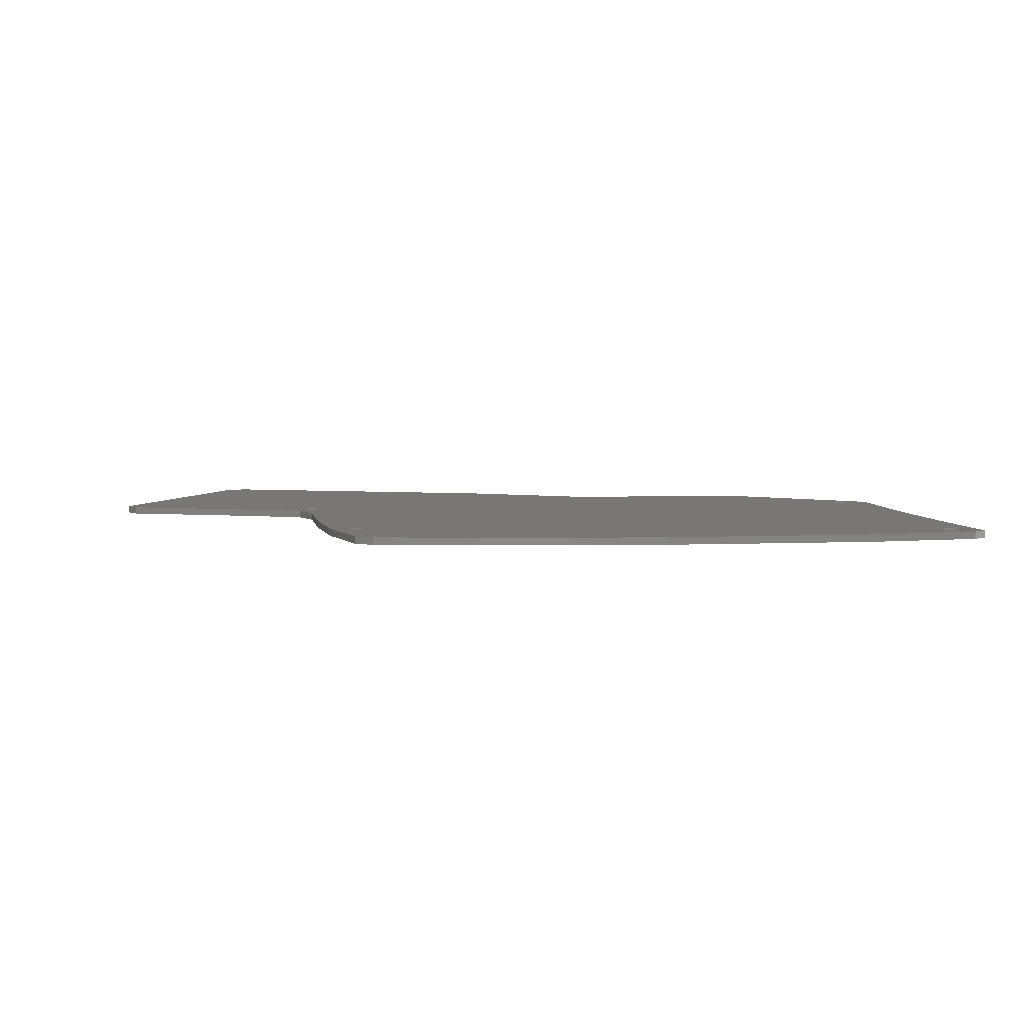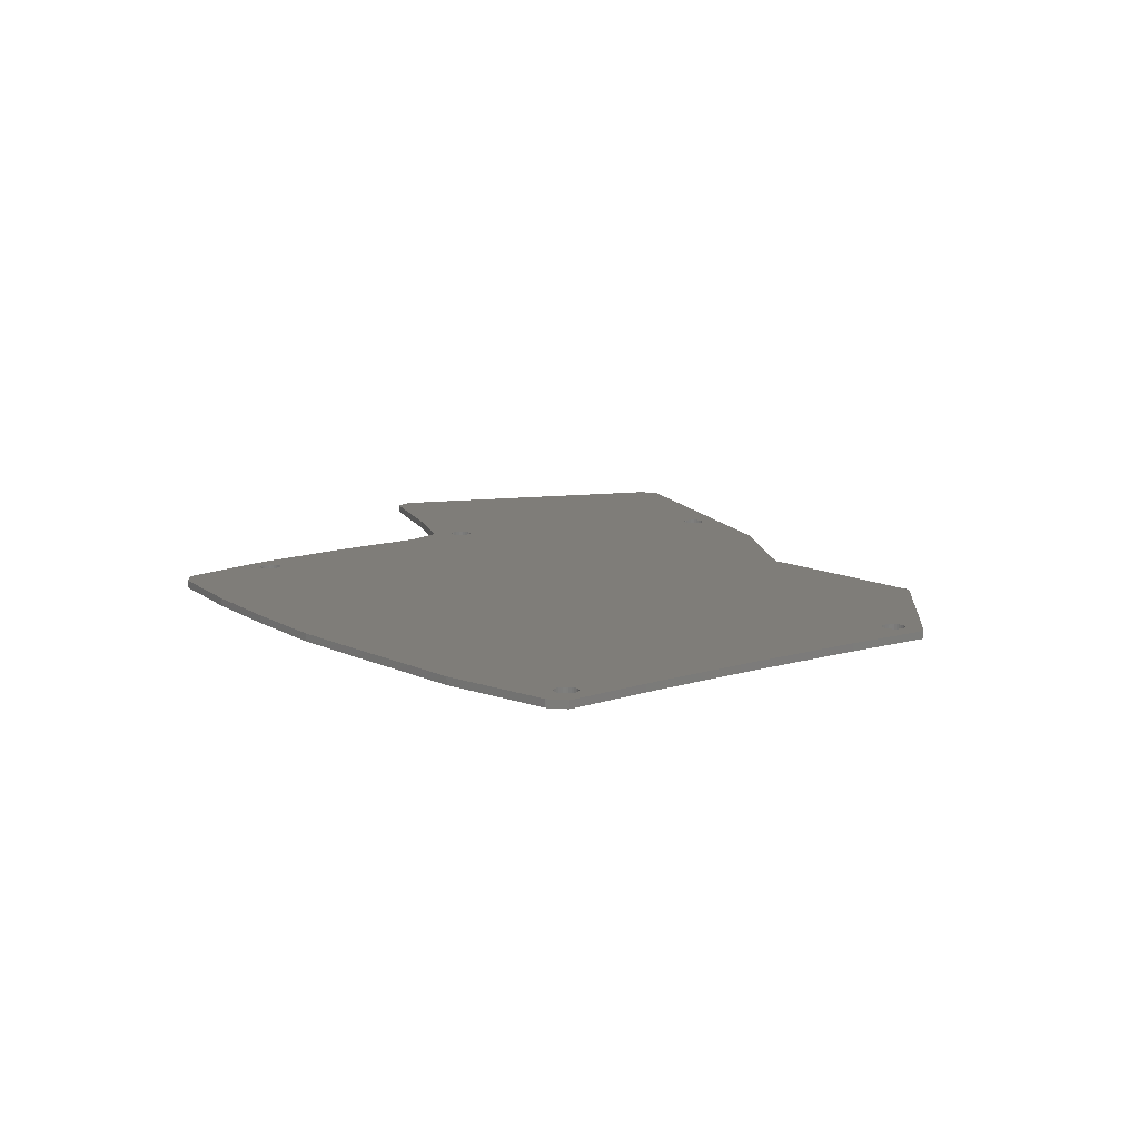
<metadata>
{"format":"stl","ext":"stl","renderer":"f3d","projection":"perspective","resolution":1024,"background":"white","views":[{"elev":4.4,"azim":173.9,"up":"+Z"},{"elev":11.0,"azim":-127.3,"up":"+Z"}]}
</metadata>
<code>
# stl→obj: 380 verts, 776 faces
v -69.03 58.64 -0.75
v -68.58 58.64 0.75
v -69.03 58.64 0.75
v -68.58 58.64 -0.75
v -66.65 56 -0.75
v -66.61 56.46 0.75
v -66.61 56.46 -0.75
v -66.65 56 0.75
v -66.65 56.91 -0.75
v -66.8 57.35 0.75
v -66.8 57.35 -0.75
v -66.65 56.91 0.75
v -67.03 57.75 0.75
v -67.03 57.75 -0.75
v -67.7 54.55 -0.75
v -68.13 54.36 0.75
v -67.7 54.55 0.75
v -68.13 54.36 -0.75
v -70.58 57.75 0.75
v -70.28 58.09 -0.75
v -70.28 58.09 0.75
v -70.58 57.75 -0.75
v -67.33 58.09 0.75
v -67.33 58.09 -0.75
v -68.58 54.27 -0.75
v -69.03 54.27 0.75
v -68.58 54.27 0.75
v -69.03 54.27 -0.75
v -69.91 58.36 -0.75
v -69.48 58.55 0.75
v -69.91 58.36 0.75
v -69.48 58.55 -0.75
v -67.7 58.36 -0.75
v -67.7 58.36 0.75
v -71 56.46 0.75
v -70.96 56.91 -0.75
v -70.96 56.91 0.75
v -71 56.46 -0.75
v -70.28 54.82 0.75
v -70.58 55.16 -0.75
v -70.58 55.16 0.75
v -70.28 54.82 -0.75
v -67.33 54.82 -0.75
v -67.03 55.16 0.75
v -67.03 55.16 -0.75
v -67.33 54.82 0.75
v -69.91 54.55 -0.75
v -69.91 54.55 0.75
v -66.8 55.56 0.75
v -66.8 55.56 -0.75
v -69.48 54.36 0.75
v -69.48 54.36 -0.75
v -70.81 57.35 0.75
v -70.81 57.35 -0.75
v -68.13 58.55 -0.75
v -68.13 58.55 0.75
v -70.81 55.56 0.75
v -70.96 56 -0.75
v -70.96 56 0.75
v -70.81 55.56 -0.75
v 57.25 41.18 -0.75
v 57.3 41.64 0.75
v 57.3 41.64 -0.75
v 57.25 41.18 0.75
v 57.25 42.1 -0.75
v 57.11 42.54 0.75
v 57.11 42.54 -0.75
v 57.25 42.1 0.75
v 56.88 42.93 0.75
v 56.88 42.93 -0.75
v 53.32 42.93 0.75
v 53.62 43.28 -0.75
v 53.62 43.28 0.75
v 53.32 42.93 -0.75
v 54 39.74 -0.75
v 53.62 40.01 0.75
v 54 39.74 0.75
v 53.62 40.01 -0.75
v 56.2 39.74 -0.75
v 55.78 39.55 0.75
v 56.2 39.74 0.75
v 55.78 39.55 -0.75
v 56.57 43.28 0.75
v 56.57 43.28 -0.75
v 54.42 39.55 -0.75
v 54.42 39.55 0.75
v 56.57 40.01 -0.75
v 56.57 40.01 0.75
v 56.2 43.55 -0.75
v 56.2 43.55 0.75
v 53.09 40.75 0.75
v 52.94 41.18 -0.75
v 52.94 41.18 0.75
v 53.09 40.75 -0.75
v 53.32 40.35 -0.75
v 53.32 40.35 0.75
v 54.42 43.73 -0.75
v 54.87 43.83 0.75
v 54.42 43.73 0.75
v 54.87 43.83 -0.75
v 52.9 41.64 -0.75
v 52.9 41.64 0.75
v 55.33 39.45 0.75
v 55.33 39.45 -0.75
v 54.87 39.45 0.75
v 54.87 39.45 -0.75
v 56.88 40.35 -0.75
v 57.11 40.75 0.75
v 57.11 40.75 -0.75
v 56.88 40.35 0.75
v 55.33 43.83 0.75
v 55.33 43.83 -0.75
v 53.09 42.54 0.75
v 53.09 42.54 -0.75
v 52.94 42.1 0.75
v 52.94 42.1 -0.75
v 54 43.55 -0.75
v 54 43.55 0.75
v 55.78 43.73 -0.75
v 55.78 43.73 0.75
v 63.81 -11.63 -0.75
v 64.27 -11.63 0.75
v 63.81 -11.63 0.75
v 64.27 -11.63 -0.75
v 66.19 -14.27 -0.75
v 66.24 -13.81 0.75
v 66.24 -13.81 -0.75
v 66.19 -14.27 0.75
v 66.19 -13.36 -0.75
v 66.05 -12.92 0.75
v 66.05 -12.92 -0.75
v 66.19 -13.36 0.75
v 65.82 -12.52 0.75
v 65.82 -12.52 -0.75
v 65.14 -15.72 -0.75
v 64.72 -15.91 0.75
v 65.14 -15.72 0.75
v 64.72 -15.91 -0.75
v 62.26 -12.52 0.75
v 62.56 -12.18 -0.75
v 62.56 -12.18 0.75
v 62.26 -12.52 -0.75
v 65.51 -12.18 0.75
v 65.51 -12.18 -0.75
v 64.27 -16 -0.75
v 63.81 -16 0.75
v 64.27 -16 0.75
v 63.81 -16 -0.75
v 62.94 -11.91 -0.75
v 63.36 -11.72 0.75
v 62.94 -11.91 0.75
v 63.36 -11.72 -0.75
v 65.14 -11.91 -0.75
v 65.14 -11.91 0.75
v 61.84 -13.81 0.75
v 61.89 -13.36 -0.75
v 61.89 -13.36 0.75
v 61.84 -13.81 -0.75
v 62.56 -15.45 0.75
v 62.26 -15.11 -0.75
v 62.26 -15.11 0.75
v 62.56 -15.45 -0.75
v 65.51 -15.45 -0.75
v 65.82 -15.11 0.75
v 65.82 -15.11 -0.75
v 65.51 -15.45 0.75
v 62.94 -15.72 -0.75
v 62.94 -15.72 0.75
v 66.05 -14.71 0.75
v 66.05 -14.71 -0.75
v 63.36 -15.91 0.75
v 63.36 -15.91 -0.75
v 62.03 -12.92 0.75
v 62.03 -12.92 -0.75
v 64.72 -11.72 -0.75
v 64.72 -11.72 0.75
v 62.03 -14.71 0.75
v 61.89 -14.27 -0.75
v 61.89 -14.27 0.75
v 62.03 -14.71 -0.75
v 45.96 -67.75 -0.75
v 46.01 -67.29 0.75
v 46.01 -67.29 -0.75
v 45.96 -67.75 0.75
v 45.96 -66.83 -0.75
v 45.82 -66.4 0.75
v 45.82 -66.4 -0.75
v 45.96 -66.83 0.75
v 45.59 -66 0.75
v 45.59 -66 -0.75
v 42.03 -66 0.75
v 42.33 -65.66 -0.75
v 42.33 -65.66 0.75
v 42.03 -66 -0.75
v 42.71 -69.2 -0.75
v 42.33 -68.93 0.75
v 42.71 -69.2 0.75
v 42.33 -68.93 -0.75
v 44.91 -69.2 -0.75
v 44.49 -69.38 0.75
v 44.91 -69.2 0.75
v 44.49 -69.38 -0.75
v 45.28 -65.66 0.75
v 45.28 -65.66 -0.75
v 43.13 -69.38 -0.75
v 43.13 -69.38 0.75
v 45.28 -68.93 -0.75
v 45.28 -68.93 0.75
v 44.91 -65.39 -0.75
v 44.91 -65.39 0.75
v 41.8 -68.19 0.75
v 41.65 -67.75 -0.75
v 41.65 -67.75 0.75
v 41.8 -68.19 -0.75
v 42.03 -68.58 -0.75
v 42.03 -68.58 0.75
v 43.13 -65.2 -0.75
v 43.58 -65.1 0.75
v 43.13 -65.2 0.75
v 43.58 -65.1 -0.75
v 41.61 -67.29 -0.75
v 41.61 -67.29 0.75
v 44.04 -69.48 0.75
v 44.04 -69.48 -0.75
v 43.58 -69.48 0.75
v 43.58 -69.48 -0.75
v 45.59 -68.58 -0.75
v 45.82 -68.19 0.75
v 45.82 -68.19 -0.75
v 45.59 -68.58 0.75
v 44.04 -65.1 0.75
v 44.04 -65.1 -0.75
v 41.8 -66.4 0.75
v 41.8 -66.4 -0.75
v 41.65 -66.83 0.75
v 41.65 -66.83 -0.75
v 42.71 -65.39 -0.75
v 42.71 -65.39 0.75
v 44.49 -65.2 -0.75
v 44.49 -65.2 0.75
v -65.14 -21.04 -0.75
v -65.28 -20.6 0.75
v -65.28 -20.6 -0.75
v -65.14 -21.04 0.75
v -65.09 -21.5 -0.75
v -65.09 -21.5 0.75
v -65.28 -22.39 -0.75
v -65.14 -21.95 0.75
v -65.14 -21.95 -0.75
v -65.28 -22.39 0.75
v -69.3 -20.6 0.75
v -69.07 -20.2 -0.75
v -69.07 -20.2 0.75
v -69.3 -20.6 -0.75
v -68.76 -19.86 -0.75
v -68.39 -19.59 0.75
v -68.76 -19.86 0.75
v -68.39 -19.59 -0.75
v -67.97 -19.4 0.75
v -67.97 -19.4 -0.75
v -66.61 -23.59 -0.75
v -67.06 -23.68 0.75
v -66.61 -23.59 0.75
v -67.06 -23.68 -0.75
v -65.82 -23.13 -0.75
v -66.19 -23.4 0.75
v -65.82 -23.13 0.75
v -66.19 -23.4 -0.75
v -69.07 -22.79 0.75
v -69.3 -22.39 -0.75
v -69.3 -22.39 0.75
v -69.07 -22.79 -0.75
v -68.39 -23.4 -0.75
v -68.76 -23.13 0.75
v -68.39 -23.4 0.75
v -68.76 -23.13 -0.75
v -67.06 -19.31 -0.75
v -66.61 -19.4 0.75
v -67.06 -19.31 0.75
v -66.61 -19.4 -0.75
v -67.52 -23.68 -0.75
v -67.97 -23.59 0.75
v -67.52 -23.68 0.75
v -67.97 -23.59 -0.75
v -66.19 -19.59 -0.75
v -65.82 -19.86 0.75
v -66.19 -19.59 0.75
v -65.82 -19.86 -0.75
v -69.44 -21.04 0.75
v -69.44 -21.04 -0.75
v -67.52 -19.31 -0.75
v -67.52 -19.31 0.75
v -65.51 -22.79 -0.75
v -65.51 -22.79 0.75
v -65.51 -20.2 -0.75
v -65.51 -20.2 0.75
v -69.49 -21.5 0.75
v -69.49 -21.5 -0.75
v -69.44 -21.95 -0.75
v -69.44 -21.95 0.75
v -72.75 -5.476 -0.75
v -72.69 17.21 -0.75
v -72.75 21.6 -0.75
v -73.22 39.17 -0.75
v -73.39 43.16 -0.75
v -73.22 -23.05 -0.75
v -5.47 -48.55 -0.75
v -24.1 68.06 -0.75
v -49.04 66.83 -0.75
v -71.42 62.66 -0.75
v -74.4 59.97 -0.75
v -74.4 60.07 -0.75
v 108.1 -28.16 -0.75
v 106.2 -24.08 -0.75
v 108.1 -28.05 -0.75
v 100.8 -47.7 -0.75
v 94.7 -63.75 -0.75
v 82.24 -87.8 -0.75
v 86.36 -86.03 -0.75
v 82.8 -15.32 -0.75
v 82.34 -87.8 -0.75
v 60.26 42.71 -0.75
v 60.93 39.01 -0.75
v 13.28 67.67 -0.75
v 41.59 -72.59 -0.75
v 21.04 -64.89 -0.75
v 66.87 -8.439 -0.75
v 64.2 -1.09 -0.75
v 63.21 17.31 -0.75
v 62.98 21.32 -0.75
v 55.88 60.04 -0.75
v 52.34 62.71 -0.75
v 31.67 65.94 -0.75
v -5.759 68.81 -0.75
v -5.859 68.81 -0.75
v -26.61 -48.86 -0.75
v -44.83 -48.86 -0.75
v -70.17 -26.15 -0.75
v -73.22 -23.15 -0.75
v -72.69 -1.09 -0.75
v -24.1 68.06 0.75
v -72.75 21.6 0.75
v -72.69 17.21 0.75
v -73.22 39.17 0.75
v -73.39 43.16 0.75
v -74.4 59.97 0.75
v -71.42 62.66 0.75
v -74.4 60.07 0.75
v -26.61 -48.86 0.75
v -72.69 -1.09 0.75
v -49.04 66.83 0.75
v 94.7 -63.75 0.75
v -5.47 -48.55 0.75
v 21.04 -64.89 0.75
v 13.28 67.67 0.75
v 31.67 65.94 0.75
v 41.59 -72.59 0.75
v -5.759 68.81 0.75
v -5.859 68.81 0.75
v -44.83 -48.86 0.75
v -70.17 -26.15 0.75
v -73.22 -23.05 0.75
v -72.75 -5.476 0.75
v -73.22 -23.15 0.75
v 60.26 42.71 0.75
v 55.88 60.04 0.75
v 52.34 62.71 0.75
v 82.8 -15.32 0.75
v 66.87 -8.439 0.75
v 64.2 -1.09 0.75
v 63.21 17.31 0.75
v 62.98 21.32 0.75
v 60.93 39.01 0.75
v 106.2 -24.08 0.75
v 108.1 -28.16 0.75
v 108.1 -28.05 0.75
v 100.8 -47.7 0.75
v 82.24 -87.8 0.75
v 86.36 -86.03 0.75
v 82.34 -87.8 0.75
f 1 2 3
f 2 1 4
f 5 6 7
f 6 5 8
f 9 10 11
f 10 9 12
f 7 12 9
f 12 7 6
f 11 13 14
f 13 11 10
f 15 16 17
f 16 15 18
f 19 20 21
f 20 19 22
f 14 23 24
f 23 14 13
f 25 26 27
f 26 25 28
f 29 30 31
f 30 29 32
f 33 23 34
f 23 33 24
f 35 36 37
f 36 35 38
f 39 40 41
f 40 39 42
f 43 44 45
f 44 43 46
f 47 39 48
f 39 47 42
f 43 17 46
f 17 43 15
f 18 27 16
f 27 18 25
f 45 49 50
f 49 45 44
f 28 51 26
f 51 28 52
f 53 22 19
f 22 53 54
f 20 31 21
f 31 20 29
f 55 34 56
f 34 55 33
f 50 8 5
f 8 50 49
f 4 56 2
f 56 4 55
f 52 48 51
f 48 52 47
f 37 54 53
f 54 37 36
f 32 3 30
f 3 32 1
f 57 58 59
f 58 57 60
f 41 60 57
f 60 41 40
f 59 38 35
f 38 59 58
f 61 62 63
f 62 61 64
f 65 66 67
f 66 65 68
f 63 68 65
f 68 63 62
f 67 69 70
f 69 67 66
f 71 72 73
f 72 71 74
f 75 76 77
f 76 75 78
f 79 80 81
f 80 79 82
f 70 83 84
f 83 70 69
f 85 77 86
f 77 85 75
f 87 81 88
f 81 87 79
f 89 83 90
f 83 89 84
f 91 92 93
f 92 91 94
f 76 95 96
f 95 76 78
f 97 98 99
f 98 97 100
f 93 101 102
f 101 93 92
f 82 103 80
f 103 82 104
f 104 105 103
f 105 104 106
f 107 108 109
f 108 107 110
f 100 111 98
f 111 100 112
f 113 74 71
f 74 113 114
f 96 94 91
f 94 96 95
f 115 114 113
f 114 115 116
f 117 99 118
f 99 117 97
f 119 90 120
f 90 119 89
f 109 64 61
f 64 109 108
f 87 110 107
f 110 87 88
f 112 120 111
f 120 112 119
f 106 86 105
f 86 106 85
f 72 118 73
f 118 72 117
f 102 116 115
f 116 102 101
f 121 122 123
f 122 121 124
f 125 126 127
f 126 125 128
f 129 130 131
f 130 129 132
f 127 132 129
f 132 127 126
f 131 133 134
f 133 131 130
f 135 136 137
f 136 135 138
f 139 140 141
f 140 139 142
f 134 143 144
f 143 134 133
f 145 146 147
f 146 145 148
f 149 150 151
f 150 149 152
f 153 143 154
f 143 153 144
f 155 156 157
f 156 155 158
f 159 160 161
f 160 159 162
f 163 164 165
f 164 163 166
f 167 159 168
f 159 167 162
f 163 137 166
f 137 163 135
f 138 147 136
f 147 138 145
f 165 169 170
f 169 165 164
f 148 171 146
f 171 148 172
f 173 142 139
f 142 173 174
f 140 151 141
f 151 140 149
f 175 154 176
f 154 175 153
f 170 128 125
f 128 170 169
f 124 176 122
f 176 124 175
f 172 168 171
f 168 172 167
f 157 174 173
f 174 157 156
f 152 123 150
f 123 152 121
f 177 178 179
f 178 177 180
f 161 180 177
f 180 161 160
f 179 158 155
f 158 179 178
f 181 182 183
f 182 181 184
f 185 186 187
f 186 185 188
f 183 188 185
f 188 183 182
f 187 189 190
f 189 187 186
f 191 192 193
f 192 191 194
f 195 196 197
f 196 195 198
f 199 200 201
f 200 199 202
f 190 203 204
f 203 190 189
f 205 197 206
f 197 205 195
f 207 201 208
f 201 207 199
f 209 203 210
f 203 209 204
f 211 212 213
f 212 211 214
f 196 215 216
f 215 196 198
f 217 218 219
f 218 217 220
f 213 221 222
f 221 213 212
f 202 223 200
f 223 202 224
f 224 225 223
f 225 224 226
f 227 228 229
f 228 227 230
f 220 231 218
f 231 220 232
f 233 194 191
f 194 233 234
f 235 234 233
f 234 235 236
f 237 219 238
f 219 237 217
f 239 210 240
f 210 239 209
f 229 184 181
f 184 229 228
f 207 230 227
f 230 207 208
f 232 240 231
f 240 232 239
f 226 206 225
f 206 226 205
f 192 238 193
f 238 192 237
f 216 214 211
f 214 216 215
f 222 236 235
f 236 222 221
f 241 242 243
f 242 241 244
f 245 244 241
f 244 245 246
f 247 248 249
f 248 247 250
f 251 252 253
f 252 251 254
f 255 256 257
f 256 255 258
f 258 259 256
f 259 258 260
f 261 262 263
f 262 261 264
f 265 266 267
f 266 265 268
f 269 270 271
f 270 269 272
f 273 274 275
f 274 273 276
f 277 278 279
f 278 277 280
f 281 282 283
f 282 281 284
f 285 286 287
f 286 285 288
f 280 287 278
f 287 280 285
f 289 254 251
f 254 289 290
f 284 275 282
f 275 284 273
f 253 255 257
f 255 253 252
f 249 246 245
f 246 249 248
f 291 279 292
f 279 291 277
f 260 292 259
f 292 260 291
f 293 250 247
f 250 293 294
f 268 263 266
f 263 268 261
f 265 294 293
f 294 265 267
f 295 286 288
f 286 295 296
f 297 290 289
f 290 297 298
f 243 296 295
f 296 243 242
f 264 283 262
f 283 264 281
f 271 299 300
f 299 271 270
f 274 272 269
f 272 274 276
f 300 298 297
f 298 300 299
f 301 285 280
f 285 5 7
f 285 50 5
f 285 302 50
f 301 280 277
f 303 50 302
f 301 277 291
f 50 303 45
f 301 291 260
f 304 45 303
f 301 260 258
f 45 304 43
f 301 258 255
f 305 43 304
f 301 255 252
f 306 252 254
f 306 254 290
f 43 305 15
f 306 290 298
f 15 305 18
f 295 307 243
f 307 295 308
f 288 308 295
f 7 308 288
f 7 288 285
f 308 7 309
f 9 309 7
f 11 309 9
f 14 309 11
f 24 309 14
f 33 309 24
f 310 33 55
f 310 55 4
f 310 4 1
f 310 1 32
f 33 310 309
f 29 310 32
f 20 310 29
f 311 20 22
f 311 22 54
f 311 54 36
f 311 36 38
f 40 305 60
f 311 60 305
f 60 311 58
f 58 311 38
f 20 311 312
f 20 312 310
f 313 314 315
f 316 314 313
f 138 316 317
f 318 317 319
f 316 320 314
f 318 319 321
f 183 317 318
f 190 317 187
f 129 320 127
f 320 125 127
f 320 170 125
f 320 165 170
f 320 163 165
f 320 135 163
f 320 138 135
f 145 317 190
f 316 138 320
f 317 145 138
f 204 145 190
f 145 204 148
f 209 148 204
f 148 209 172
f 239 172 209
f 156 322 323
f 156 87 322
f 322 61 63
f 322 109 61
f 322 107 109
f 322 87 107
f 156 79 87
f 307 158 178
f 156 82 79
f 156 104 82
f 156 106 104
f 156 85 106
f 156 75 85
f 156 78 75
f 156 95 78
f 156 307 95
f 324 95 307
f 232 167 239
f 172 239 167
f 317 185 187
f 317 183 185
f 318 181 183
f 318 229 181
f 318 227 229
f 318 207 227
f 325 207 318
f 207 325 199
f 199 325 202
f 202 325 224
f 224 325 226
f 226 325 205
f 326 212 325
f 214 325 212
f 215 325 214
f 198 325 215
f 195 325 198
f 205 325 195
f 320 129 327
f 131 327 129
f 134 327 131
f 144 327 134
f 153 327 144
f 175 327 153
f 124 327 175
f 121 327 124
f 152 327 121
f 327 152 328
f 149 328 152
f 140 328 149
f 142 328 140
f 174 328 142
f 156 328 174
f 328 156 329
f 329 156 330
f 307 156 158
f 156 323 330
f 65 322 63
f 67 322 65
f 70 322 67
f 84 322 70
f 89 322 84
f 89 331 322
f 119 331 89
f 112 331 119
f 100 331 112
f 97 331 100
f 117 331 97
f 332 117 72
f 332 72 74
f 332 74 114
f 332 114 116
f 117 332 331
f 332 116 101
f 167 232 162
f 220 162 232
f 162 220 160
f 217 160 220
f 326 160 217
f 160 326 180
f 95 324 94
f 94 324 92
f 307 180 326
f 326 217 237
f 326 237 192
f 326 192 194
f 326 194 234
f 326 234 236
f 326 236 221
f 333 92 324
f 212 326 221
f 180 307 178
f 101 333 332
f 92 333 101
f 307 334 324
f 307 335 334
f 307 308 335
f 241 336 245
f 245 336 337
f 243 336 241
f 336 243 307
f 337 249 245
f 337 247 249
f 337 293 247
f 337 265 293
f 337 268 265
f 338 268 337
f 268 338 261
f 261 338 264
f 264 338 281
f 281 338 284
f 284 338 273
f 273 338 276
f 338 272 276
f 339 272 338
f 272 339 270
f 306 270 339
f 270 306 299
f 285 340 302
f 18 305 25
f 25 305 28
f 28 305 52
f 52 305 47
f 47 305 42
f 42 305 40
f 285 301 340
f 299 306 298
f 252 306 301
f 341 342 343
f 35 344 342
f 35 345 344
f 346 347 348
f 35 346 345
f 349 244 246
f 341 242 244
f 341 343 242
f 242 343 296
f 350 296 343
f 8 351 6
f 351 12 6
f 351 10 12
f 351 13 10
f 351 23 13
f 351 34 23
f 347 34 351
f 34 347 56
f 56 347 2
f 2 347 3
f 53 346 37
f 19 346 53
f 21 346 19
f 346 21 347
f 31 347 21
f 30 347 31
f 3 347 30
f 352 188 182
f 102 186 188
f 102 189 186
f 102 203 189
f 102 210 203
f 102 240 210
f 102 231 240
f 102 218 231
f 102 353 218
f 218 353 219
f 354 219 353
f 219 354 238
f 238 354 193
f 193 354 191
f 191 354 233
f 355 102 356
f 233 354 235
f 222 354 357
f 102 355 353
f 235 354 222
f 358 353 355
f 359 353 358
f 341 353 359
f 244 353 341
f 244 349 353
f 342 341 351
f 349 246 360
f 248 360 246
f 250 360 248
f 294 360 250
f 267 360 294
f 266 360 267
f 361 266 263
f 361 263 262
f 361 262 283
f 361 283 282
f 361 282 275
f 361 275 274
f 266 361 360
f 269 361 274
f 271 361 269
f 300 361 271
f 297 361 300
f 289 361 297
f 342 48 39
f 342 39 41
f 342 41 57
f 342 57 59
f 342 59 35
f 37 346 35
f 362 253 363
f 253 362 251
f 251 362 289
f 364 289 362
f 289 364 361
f 49 351 8
f 44 351 49
f 342 351 44
f 342 44 46
f 342 46 17
f 296 350 286
f 342 17 16
f 363 286 350
f 342 16 27
f 286 363 287
f 342 27 26
f 287 363 278
f 342 26 51
f 278 363 279
f 342 51 48
f 279 363 292
f 292 363 259
f 259 363 256
f 256 363 257
f 257 363 253
f 365 68 62
f 365 66 68
f 365 69 66
f 365 83 69
f 365 90 83
f 366 90 365
f 366 120 90
f 366 111 120
f 366 98 111
f 366 99 98
f 366 118 99
f 367 118 366
f 118 367 73
f 73 367 71
f 356 71 367
f 113 356 115
f 71 356 113
f 368 132 126
f 369 130 132
f 369 133 130
f 369 143 133
f 369 154 143
f 369 176 154
f 369 122 176
f 150 369 370
f 369 123 122
f 369 150 123
f 157 370 371
f 76 371 372
f 370 151 150
f 370 141 151
f 370 139 141
f 370 173 139
f 157 371 96
f 370 157 173
f 103 372 373
f 374 375 376
f 374 377 375
f 368 377 374
f 136 377 368
f 377 136 352
f 378 352 182
f 379 378 380
f 132 368 369
f 128 368 126
f 169 368 128
f 164 368 169
f 166 368 164
f 137 368 166
f 136 368 137
f 147 352 136
f 188 352 147
f 188 147 146
f 188 146 171
f 188 171 168
f 188 168 159
f 188 159 161
f 188 161 177
f 188 177 179
f 64 373 365
f 64 365 62
f 373 64 108
f 373 108 110
f 373 110 88
f 81 373 88
f 80 373 81
f 103 373 80
f 105 372 103
f 86 372 105
f 77 372 86
f 76 372 77
f 371 76 96
f 91 157 96
f 157 91 155
f 188 155 91
f 188 91 93
f 115 356 102
f 188 93 102
f 188 179 155
f 352 378 379
f 184 378 182
f 228 378 184
f 230 378 228
f 208 378 230
f 357 208 201
f 357 201 200
f 357 200 223
f 357 223 225
f 357 225 206
f 357 206 197
f 208 357 378
f 196 357 197
f 216 357 196
f 211 357 216
f 213 357 211
f 357 213 222
f 379 317 352
f 317 379 319
f 352 316 377
f 316 352 317
f 377 313 375
f 313 377 316
f 375 315 376
f 315 375 313
f 376 314 374
f 314 376 315
f 314 368 374
f 368 314 320
f 320 369 368
f 369 320 327
f 369 328 370
f 328 369 327
f 370 329 371
f 329 370 328
f 371 330 372
f 330 371 329
f 372 323 373
f 323 372 330
f 373 322 365
f 322 373 323
f 365 331 366
f 331 365 322
f 331 367 366
f 367 331 332
f 332 356 367
f 356 332 333
f 333 355 356
f 355 333 324
f 324 358 355
f 358 324 334
f 334 359 358
f 359 334 335
f 335 341 359
f 341 335 308
f 308 351 341
f 351 308 309
f 309 347 351
f 347 309 310
f 310 348 347
f 348 310 312
f 311 348 312
f 348 311 346
f 305 346 311
f 346 305 345
f 304 345 305
f 345 304 344
f 303 344 304
f 344 303 342
f 302 342 303
f 342 302 343
f 340 343 302
f 343 340 350
f 301 350 340
f 350 301 363
f 306 363 301
f 363 306 362
f 339 362 306
f 362 339 364
f 339 361 364
f 361 339 338
f 338 360 361
f 360 338 337
f 337 349 360
f 349 337 336
f 336 353 349
f 353 336 307
f 307 354 353
f 354 307 326
f 326 357 354
f 357 326 325
f 325 378 357
f 378 325 318
f 318 380 378
f 380 318 321
f 321 379 380
f 379 321 319

</code>
